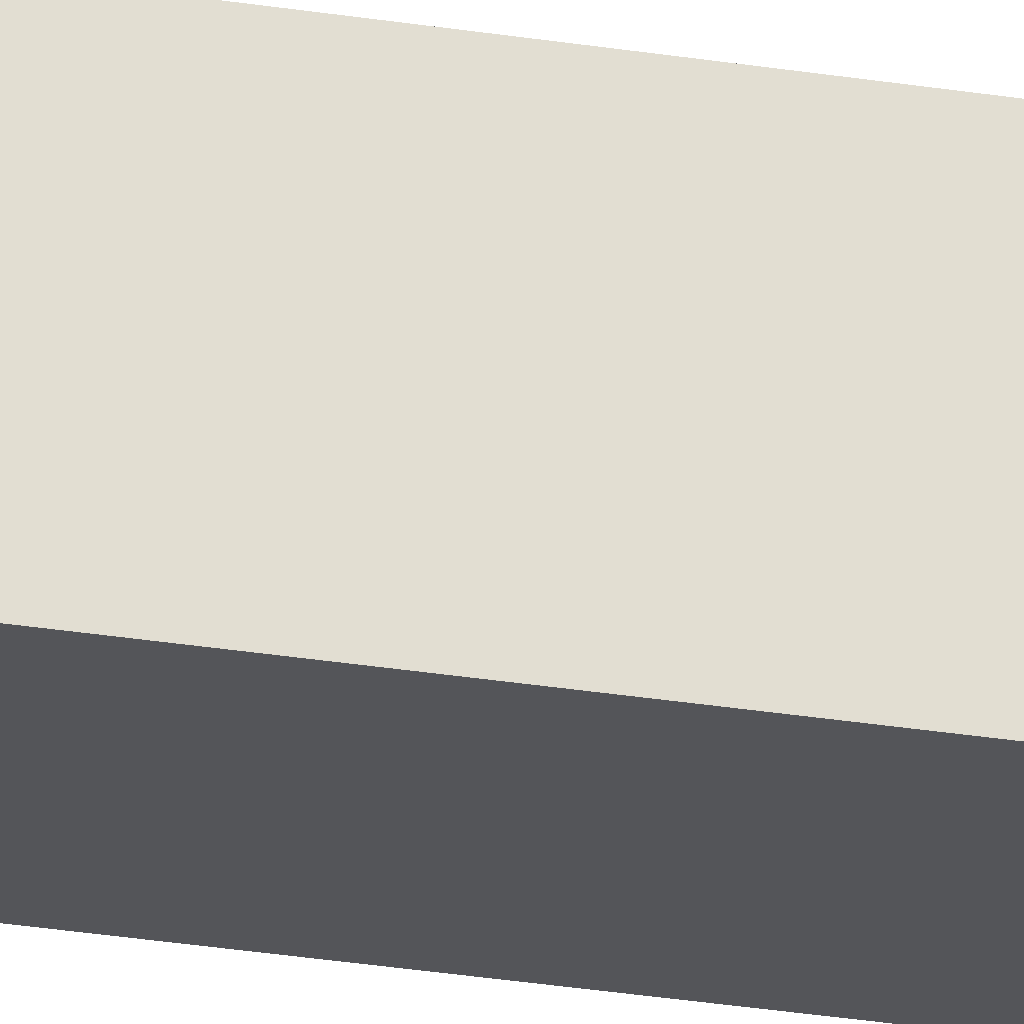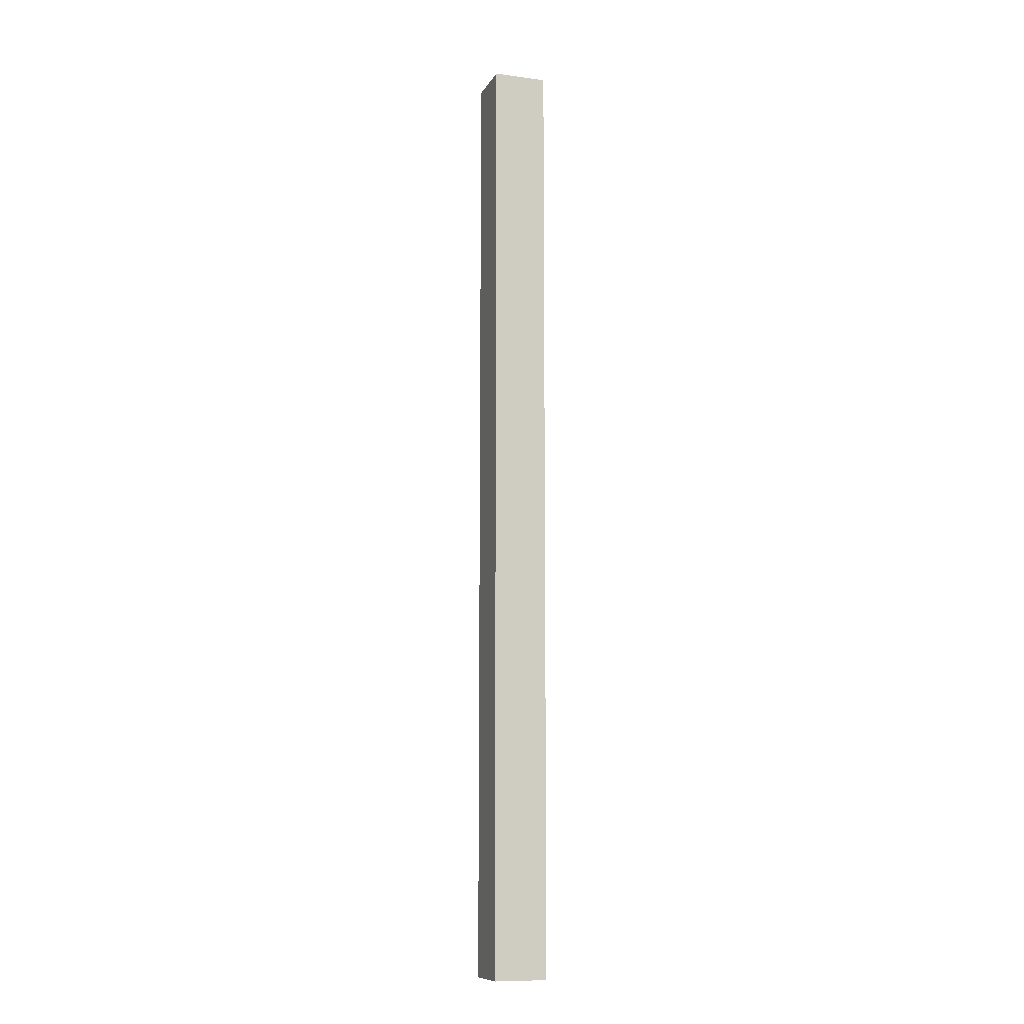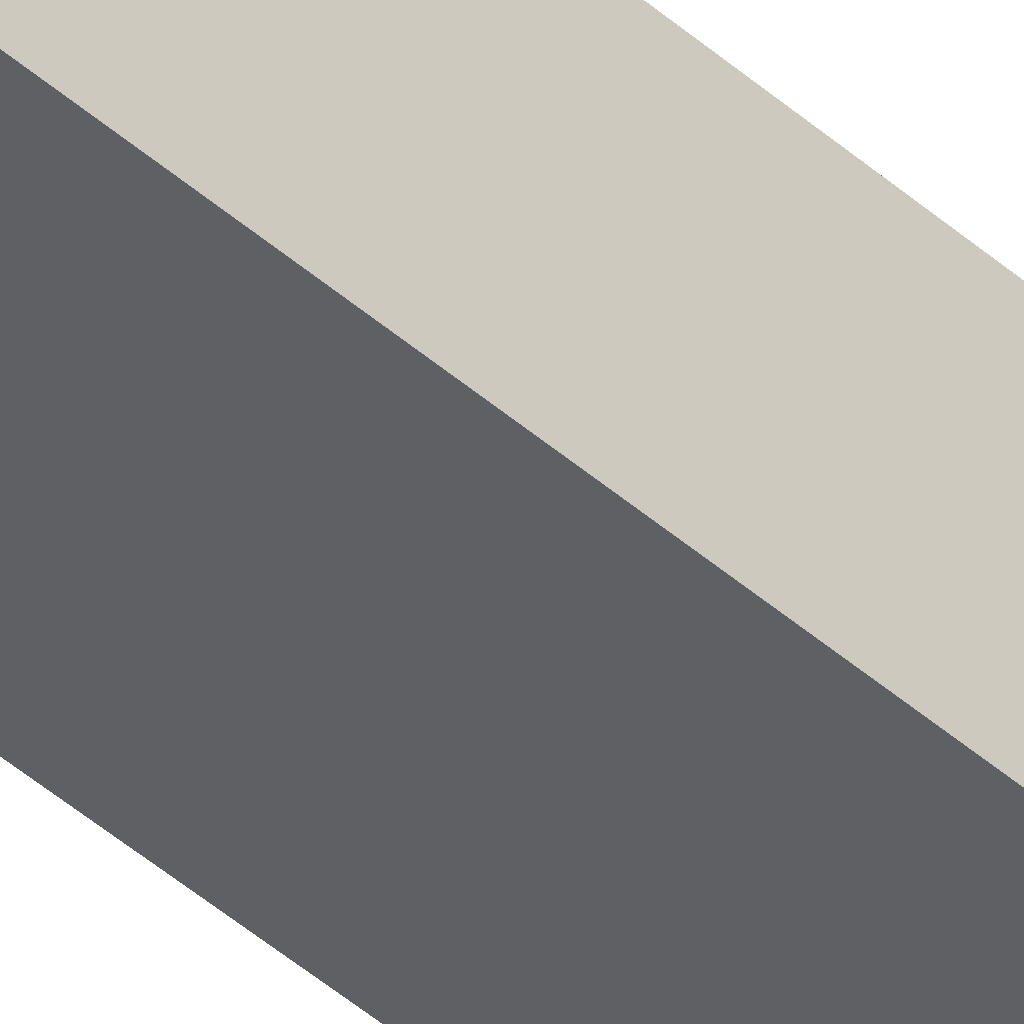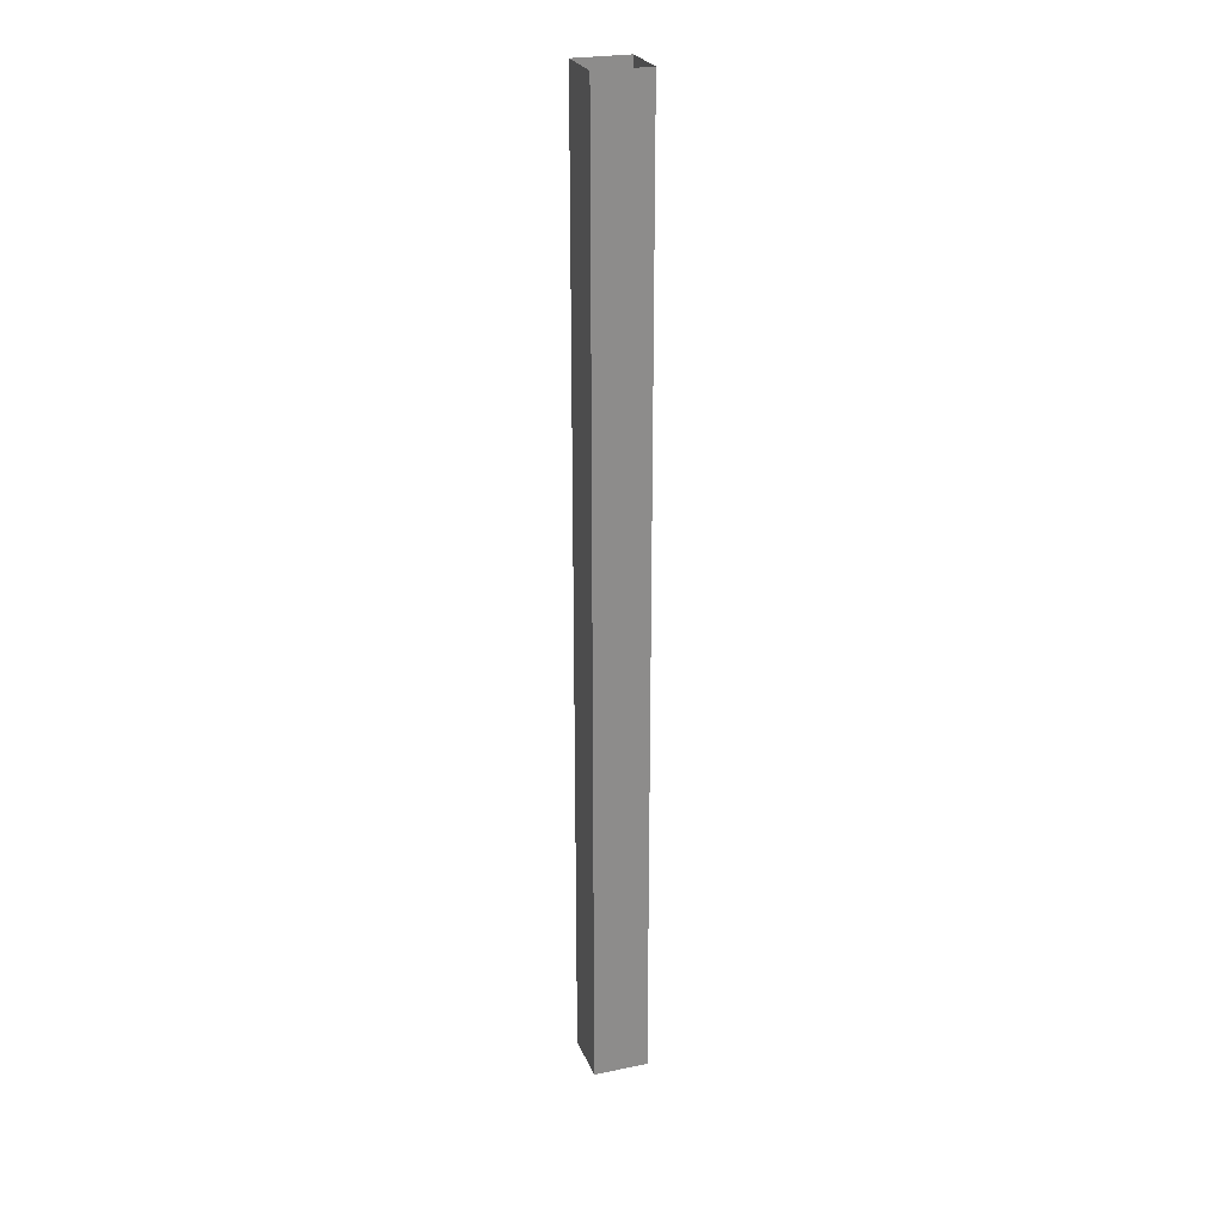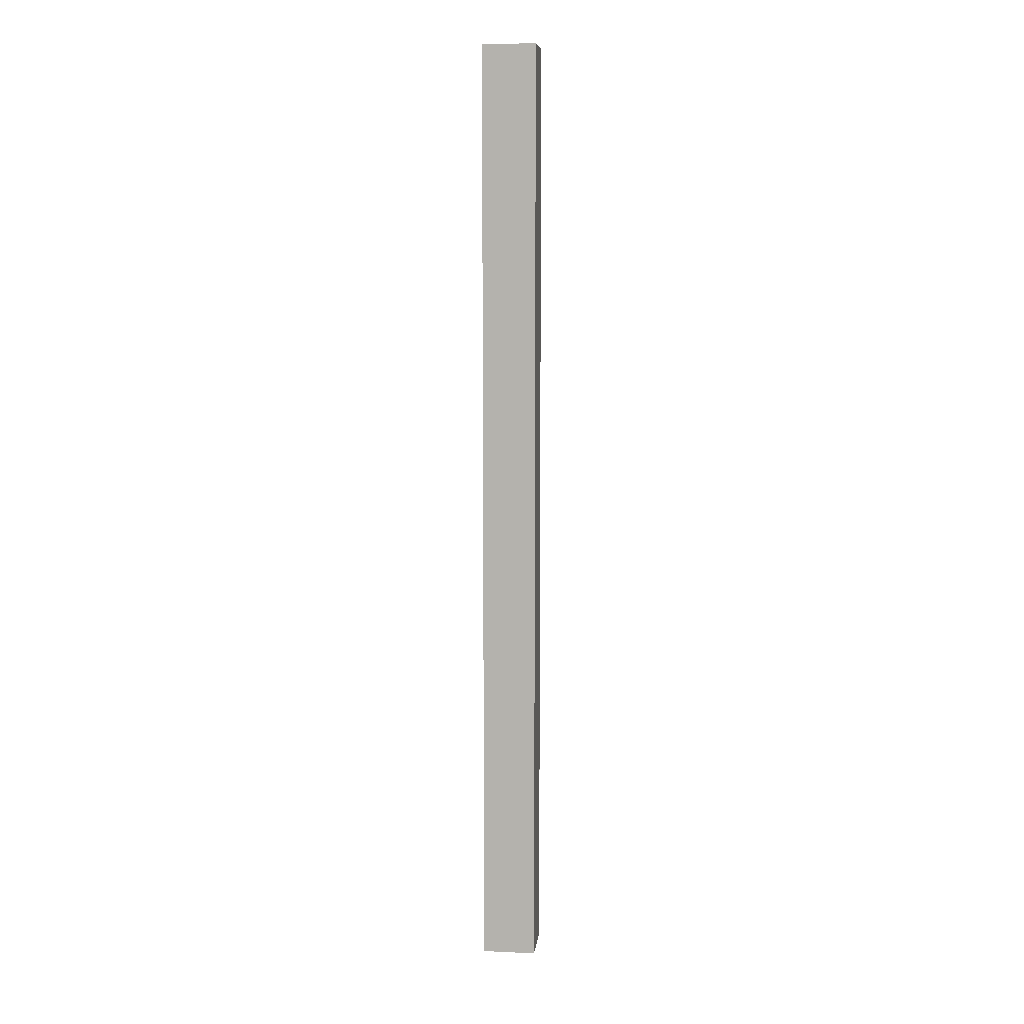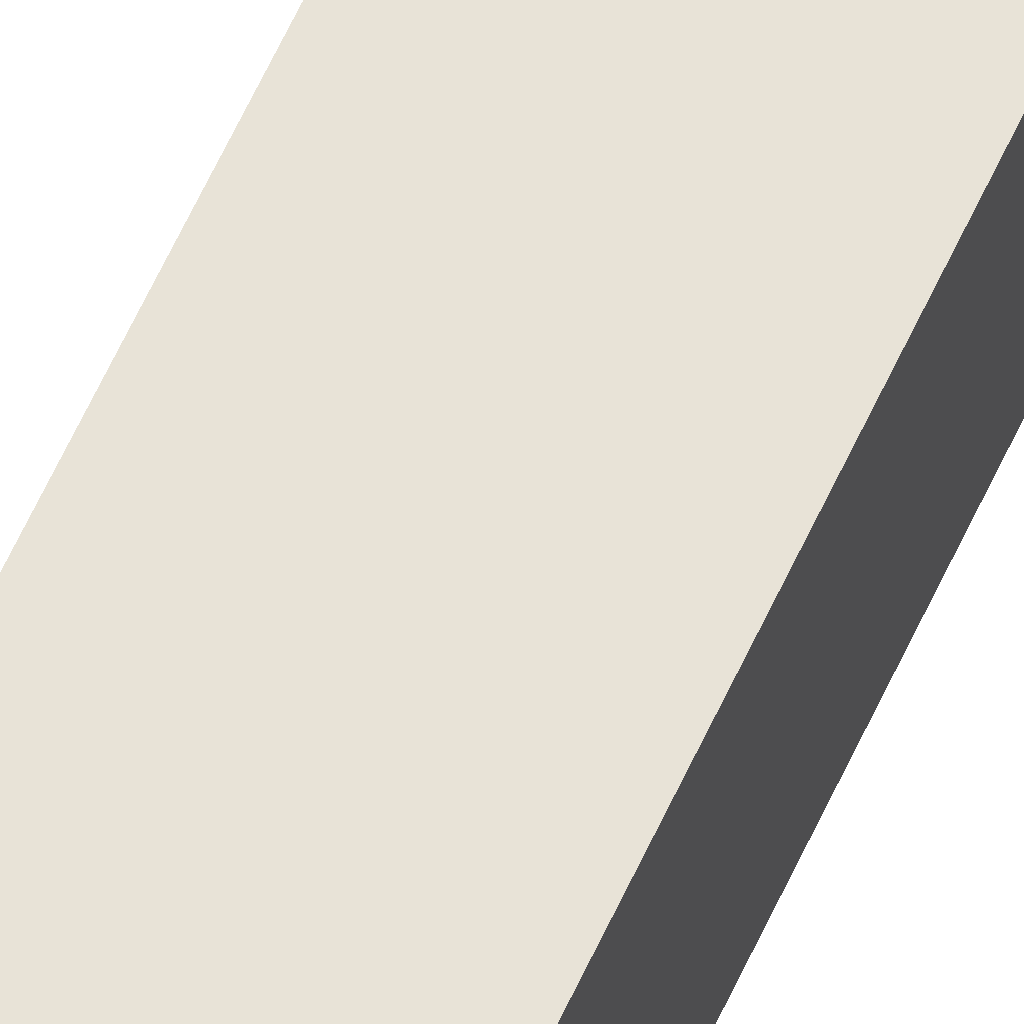
<metadata>
{"format":"obj","ext":"obj","renderer":"f3d","projection":"perspective","resolution":1024,"background":"white","views":[{"elev":-24.7,"azim":-105.7,"up":"+Z"},{"elev":-10.4,"azim":-18.7,"up":"+Y"},{"elev":-43.0,"azim":-136.5,"up":"+Z"},{"elev":25.2,"azim":161.5,"up":"+Y"},{"elev":8.7,"azim":6.7,"up":"+Y"},{"elev":62.4,"azim":24.7,"up":"+Z"}]}
</metadata>
<code>
o Pole_roof_0.5m
v 0.01844 1 0.01844
v 0.01845 0.35 0.01844
v 0.01844 1 -0.01844
v 0.01845 0.35 -0.01844
v -0.01844 1 0.01844
v -0.01844 0.35 0.01844
v -0.01844 1 -0.01844
v -0.01844 0.35 -0.01844
f 1 2 4 3
f 3 4 8 7
f 7 8 6 5
f 5 6 2 1
f 8 4 2 6

</code>
